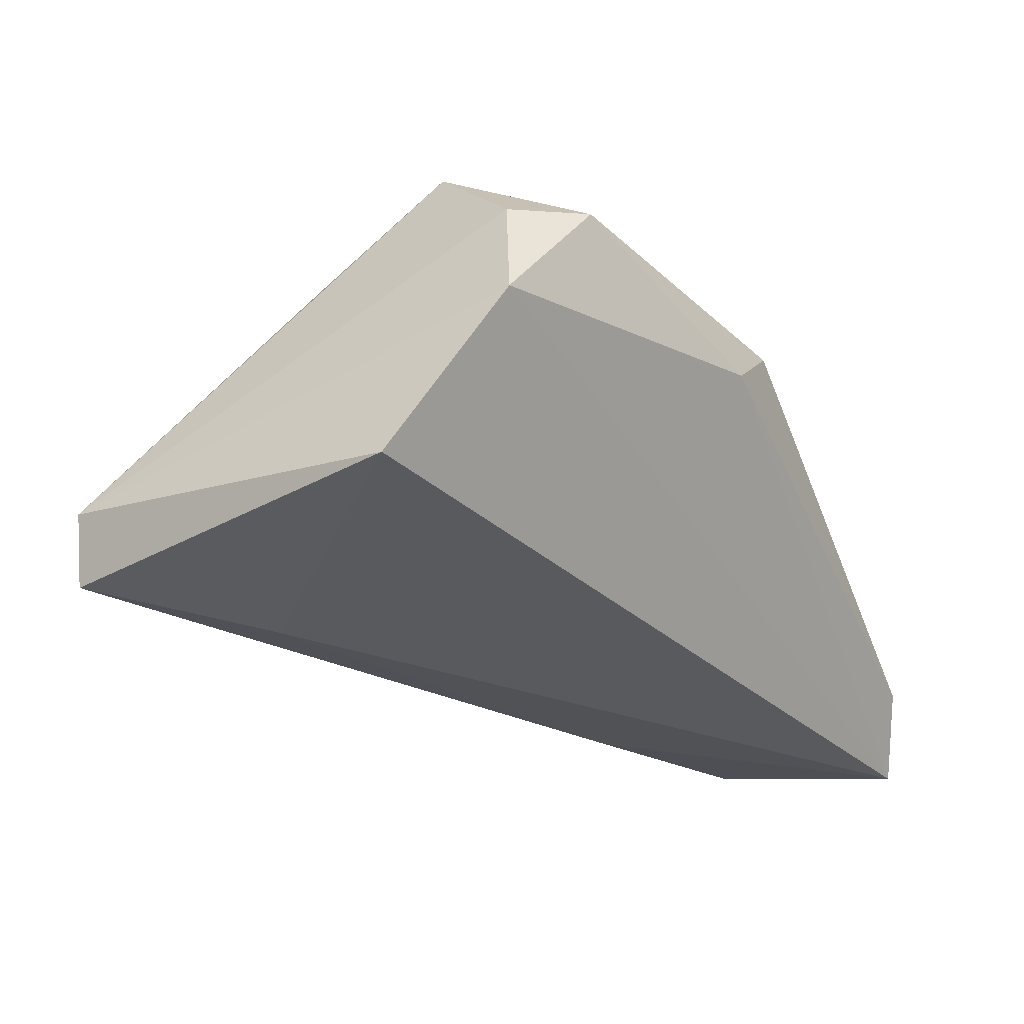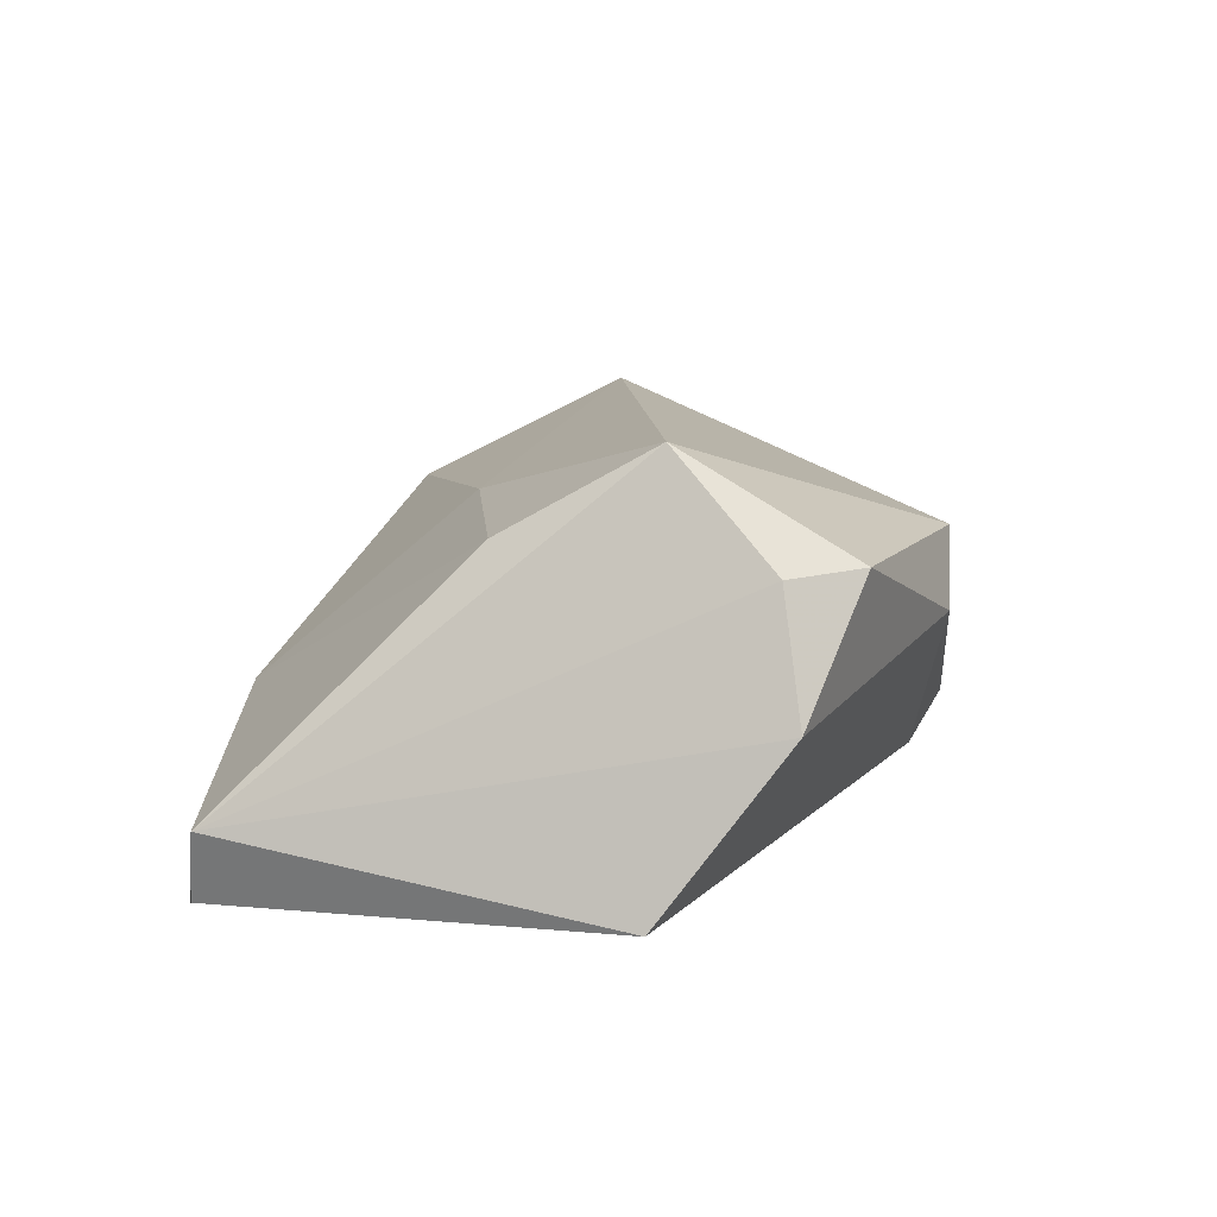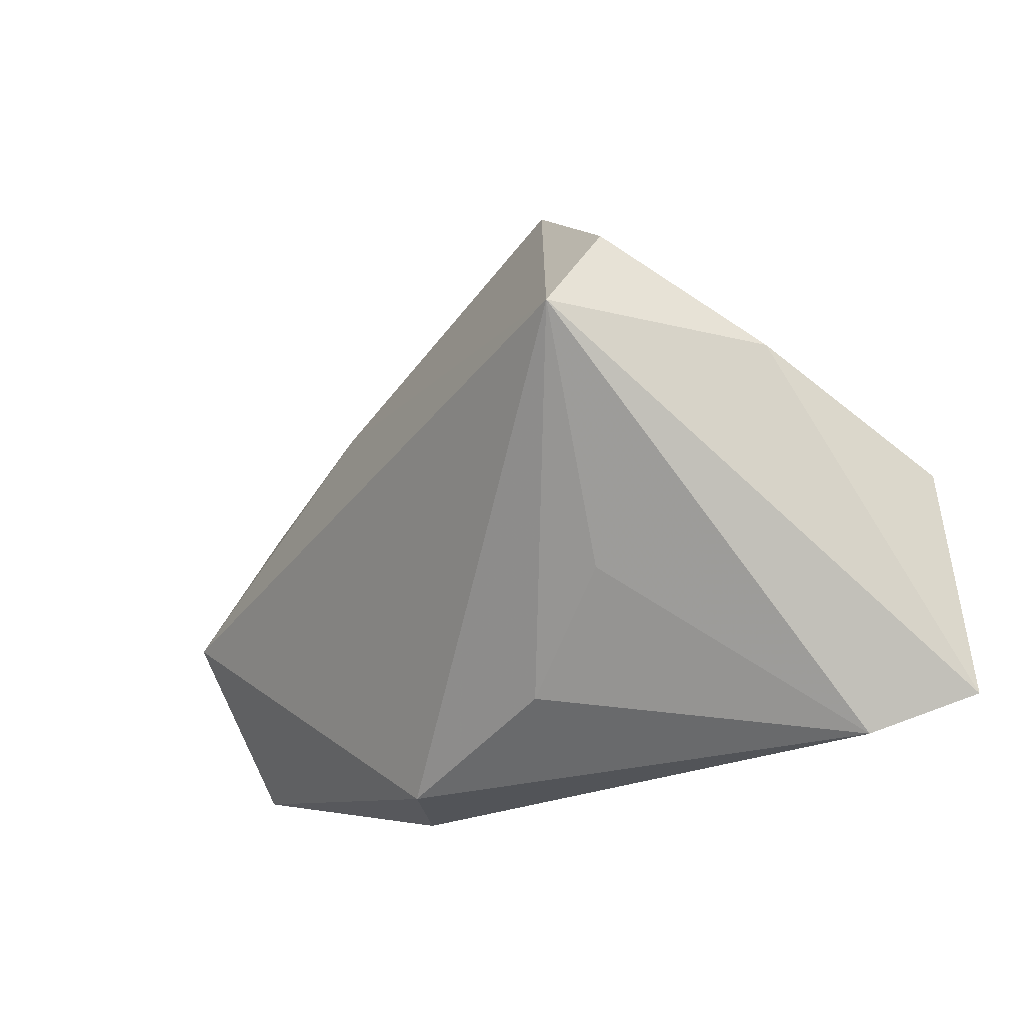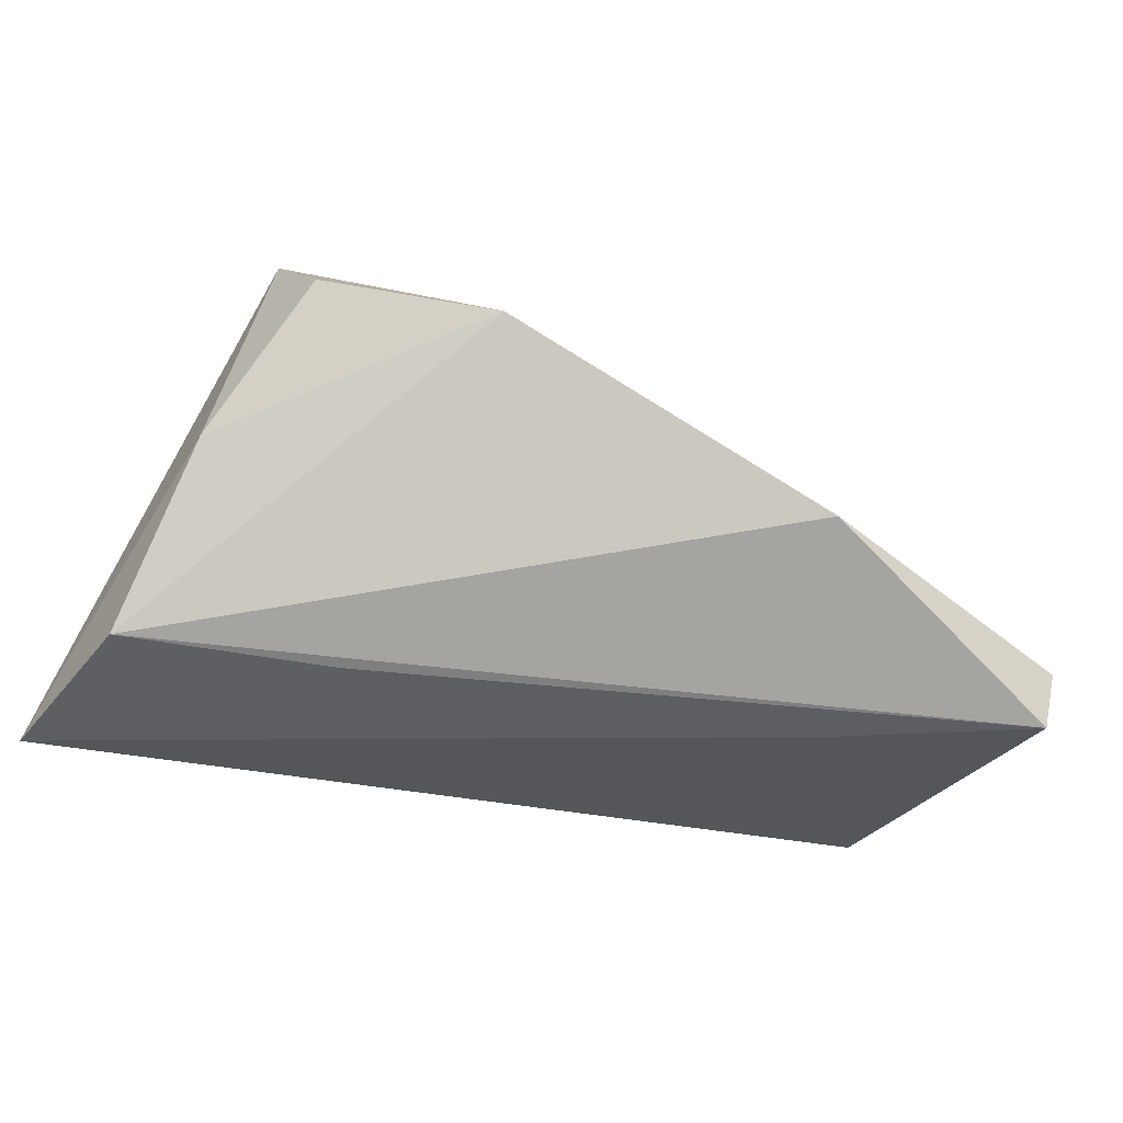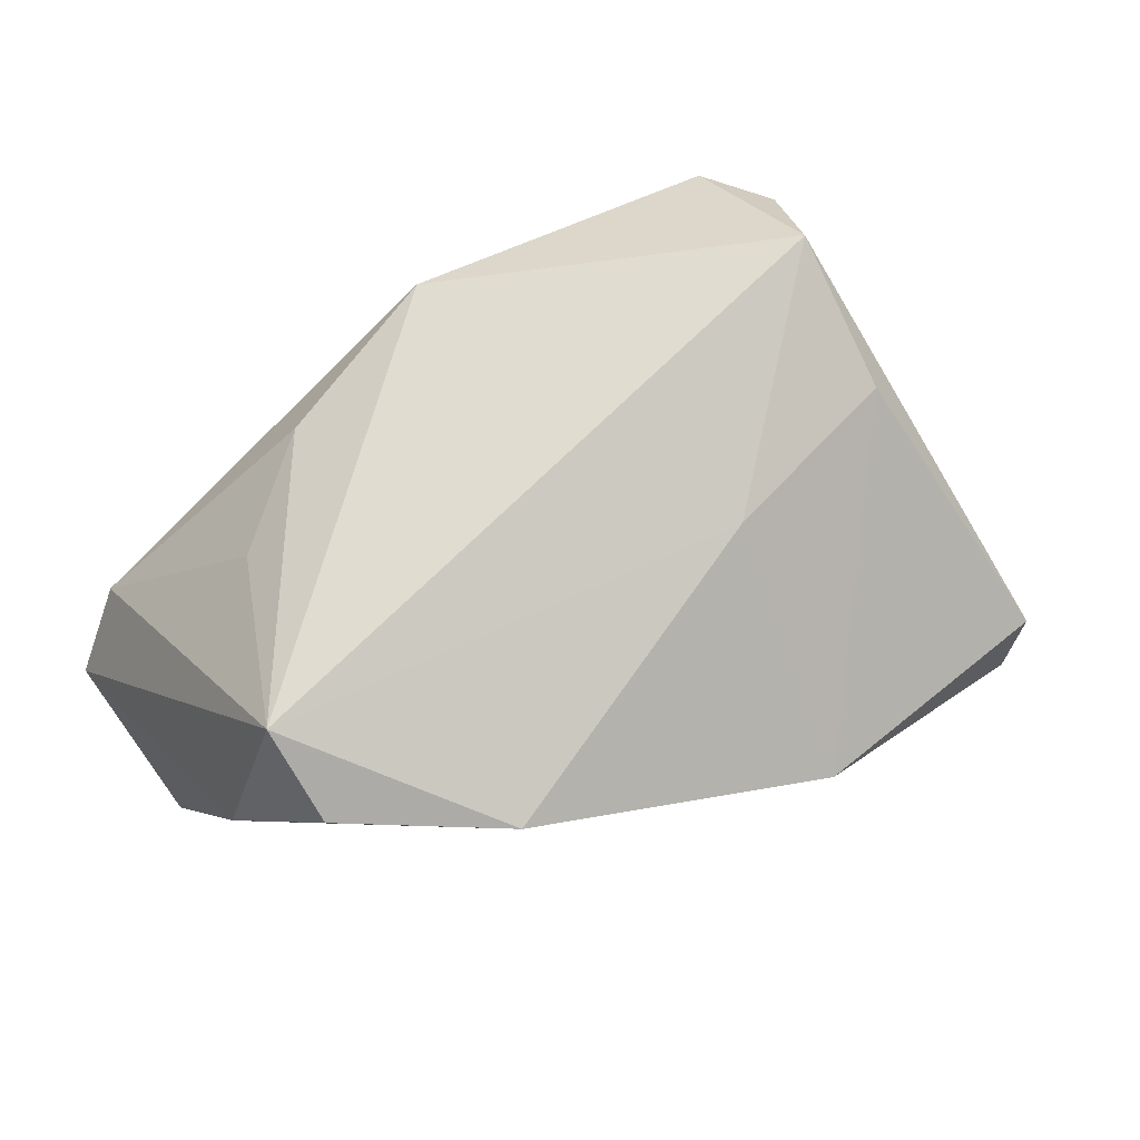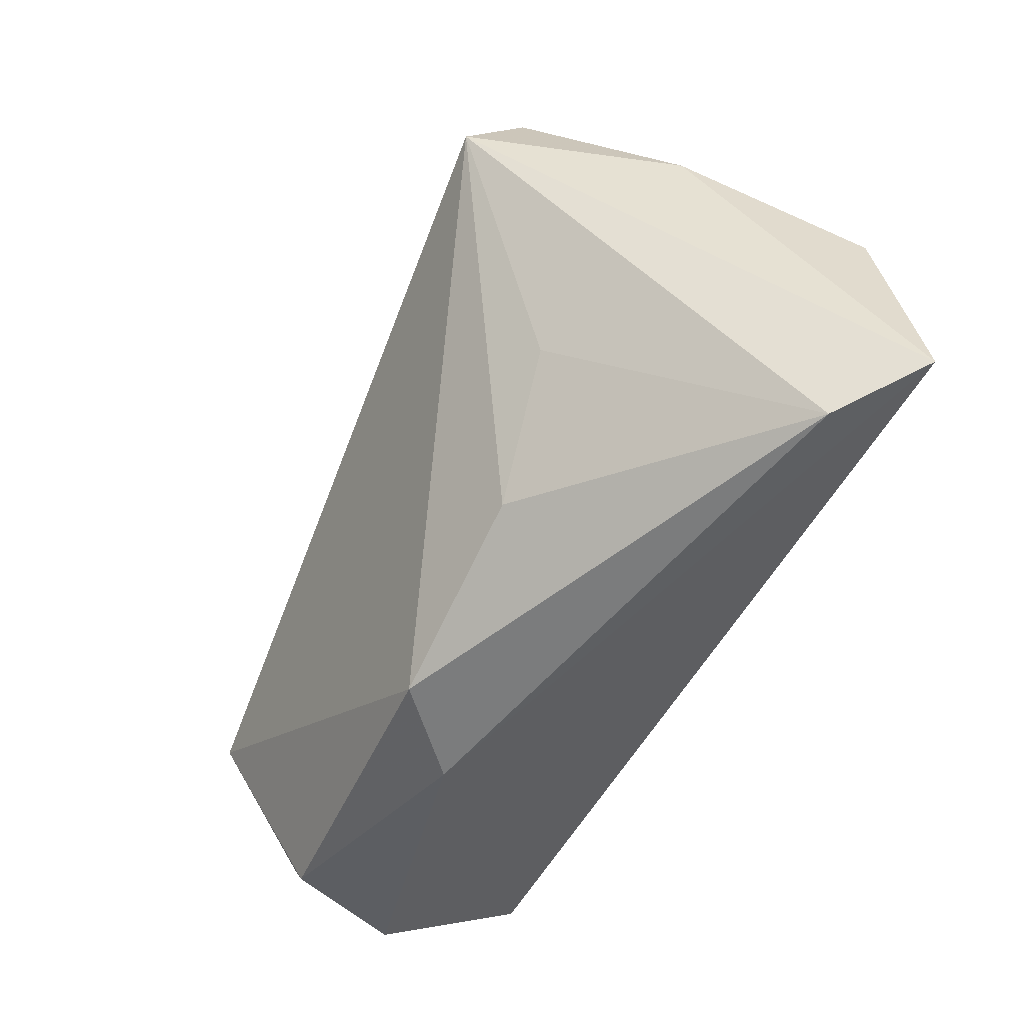
<metadata>
{"format":"obj","ext":"obj","renderer":"f3d","projection":"perspective","resolution":1024,"background":"white","views":[{"elev":-30.3,"azim":-64.5,"up":"+Z"},{"elev":7.5,"azim":-82.8,"up":"+Z"},{"elev":-23.0,"azim":55.8,"up":"+Y"},{"elev":-26.8,"azim":145.5,"up":"+Z"},{"elev":67.8,"azim":143.7,"up":"+Z"},{"elev":-58.7,"azim":66.3,"up":"+Y"}]}
</metadata>
<code>
v 0.02808 0.03068 0.01666
v -0.009625 0.04311 -0.003838
v -0.04719 -0.01858 0.01274
v -0.01269 -0.03482 0.005599
v -0.04251 0.04111 -0.02154
v -0.04596 0.03986 -0.01337
v 0.04583 0.01829 0.02107
v -0.04141 -0.006961 0.02535
v 0.02023 -0.02793 0.01248
v -0.05286 -0.006267 -0.02064
v -0.05099 -0.02078 -0.001568
v 0.0532 0.006415 0.003663
v 0.03268 0.004258 -0.01919
v 0.05664 -0.03078 -0.02192
v 0.04823 -0.03482 -0.01301
v -0.002871 -0.03482 0.01405
v -0.04128 -0.02679 0.01342
v 0.05673 -0.00575 -0.01744
v -0.01432 0.01632 0.01841
v 0.04565 0.007993 0.02847
v 0.03447 -0.01655 0.014
v -0.02229 0.02499 -0.02192
v -0.03951 0.0109 0.01554
f 5 10 6
f 6 2 5
f 18 5 2
f 13 5 18
f 14 13 18
f 23 2 6
f 6 8 23
f 3 8 6
f 17 8 3
f 16 8 17
f 17 4 16
f 11 4 17
f 17 3 11
f 11 10 14
f 14 4 11
f 6 10 11
f 11 3 6
f 22 13 14
f 22 5 13
f 14 10 22
f 10 5 22
f 14 18 12
f 2 23 19
f 19 23 8
f 9 16 15
f 15 4 14
f 15 16 4
f 20 16 9
f 8 16 20
f 20 15 14
f 14 12 20
f 20 19 8
f 20 12 7
f 9 15 21
f 21 20 9
f 15 20 21
f 2 19 1
f 19 20 1
f 1 20 7
f 7 12 1
f 1 18 2
f 1 12 18

</code>
